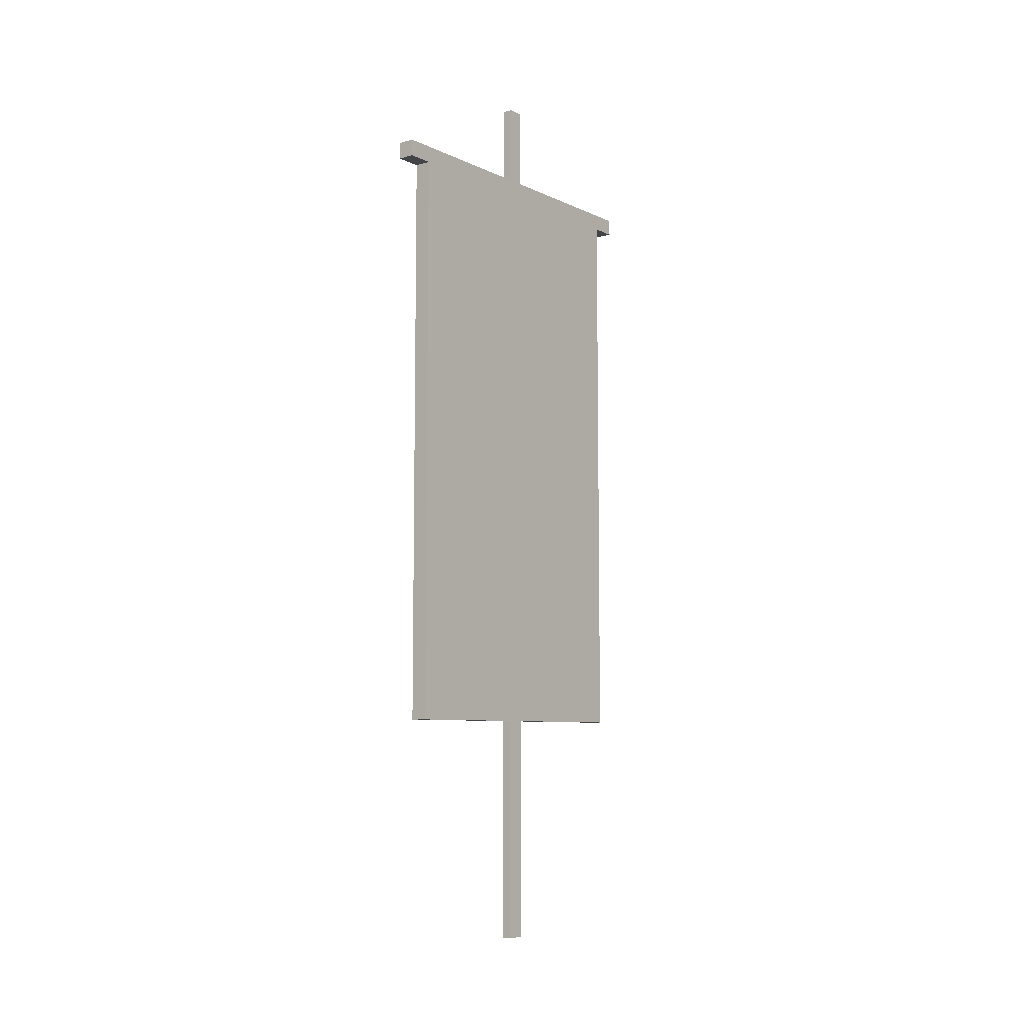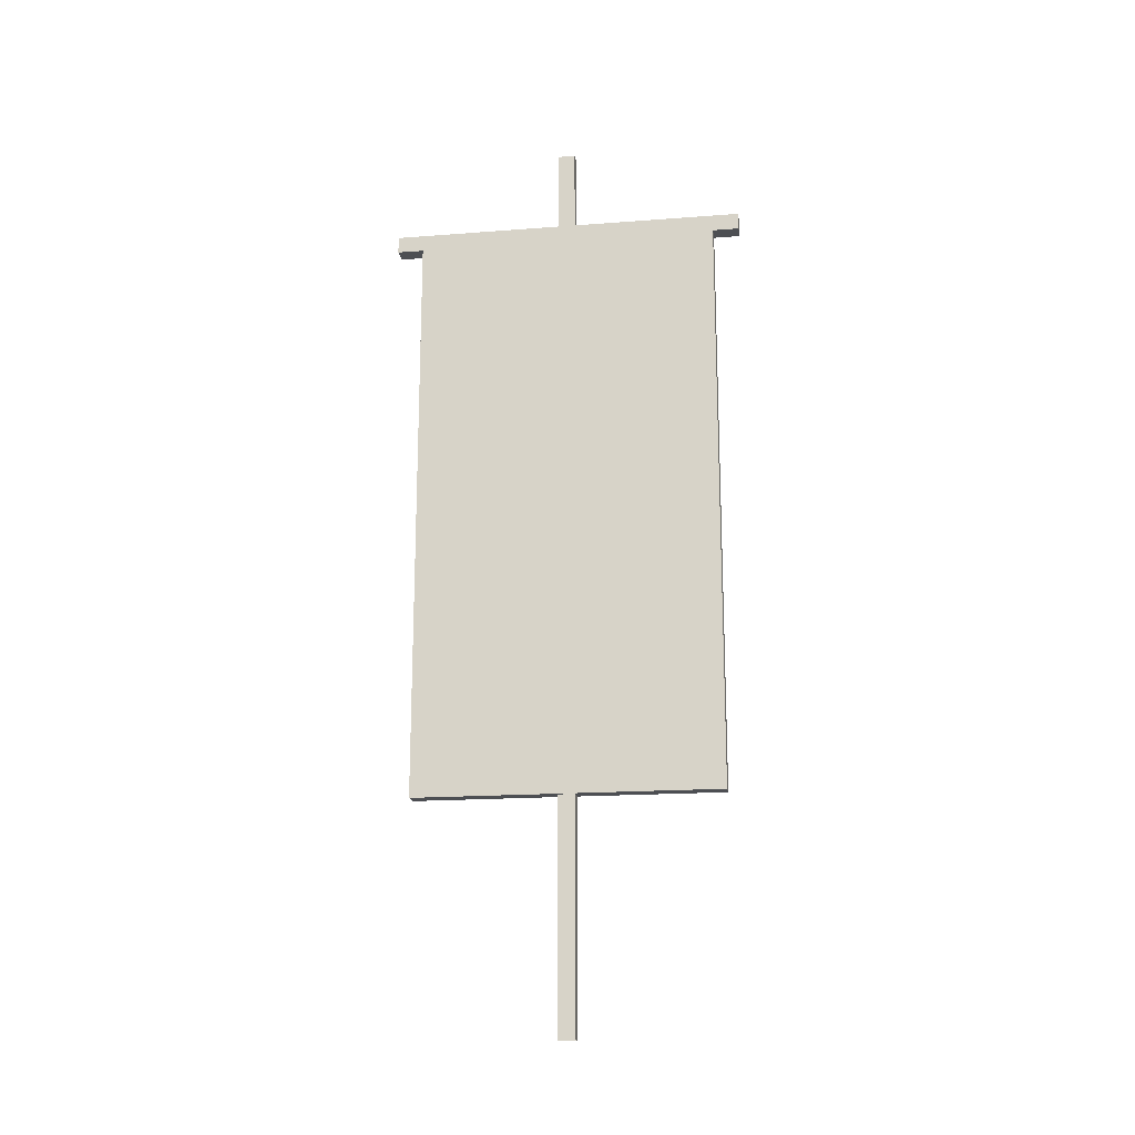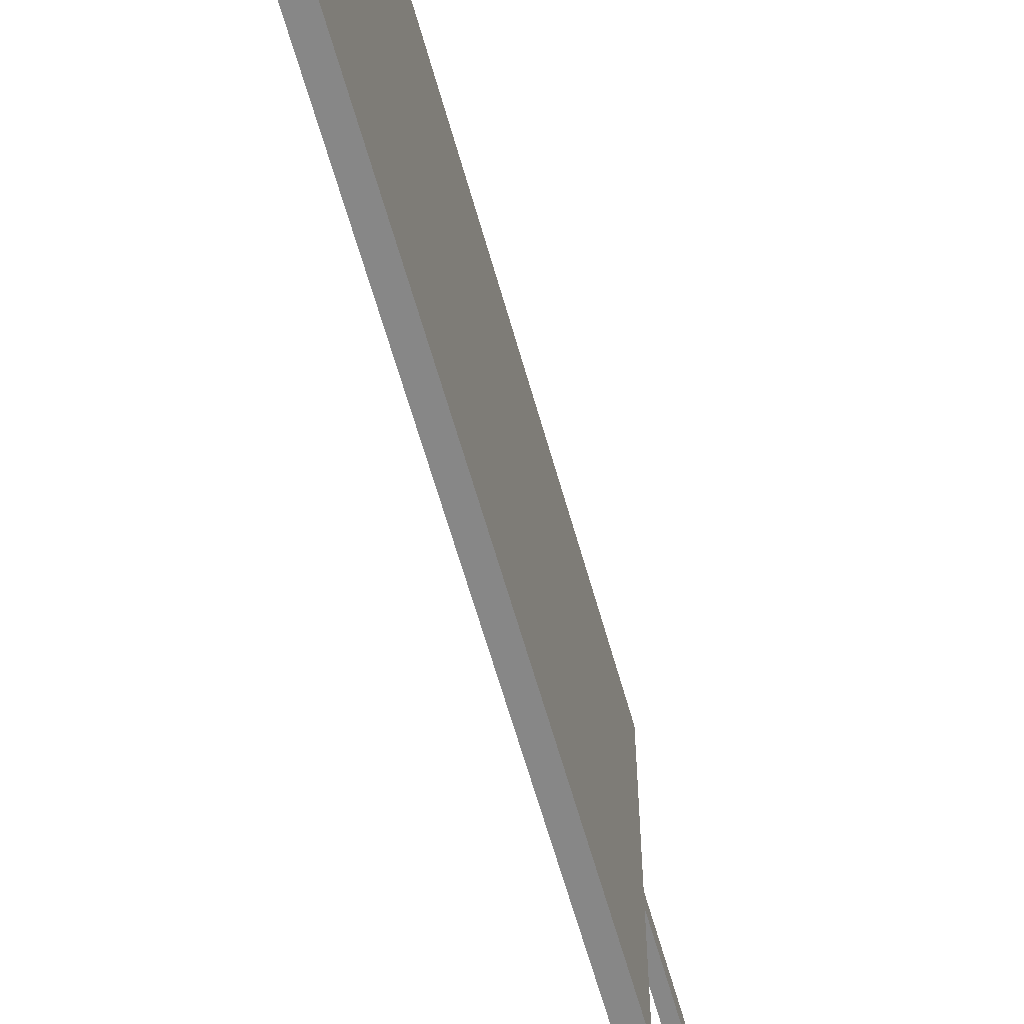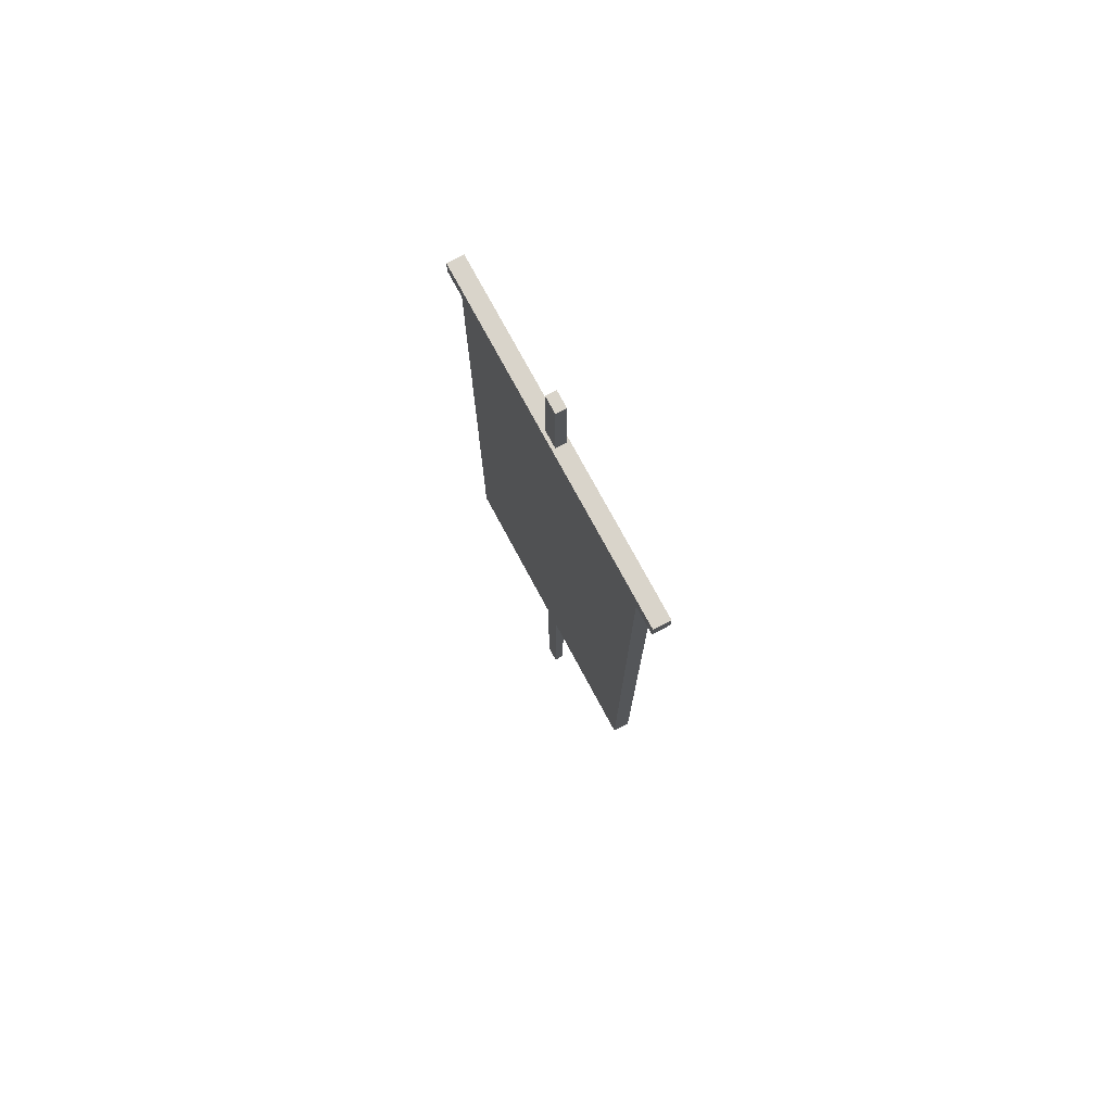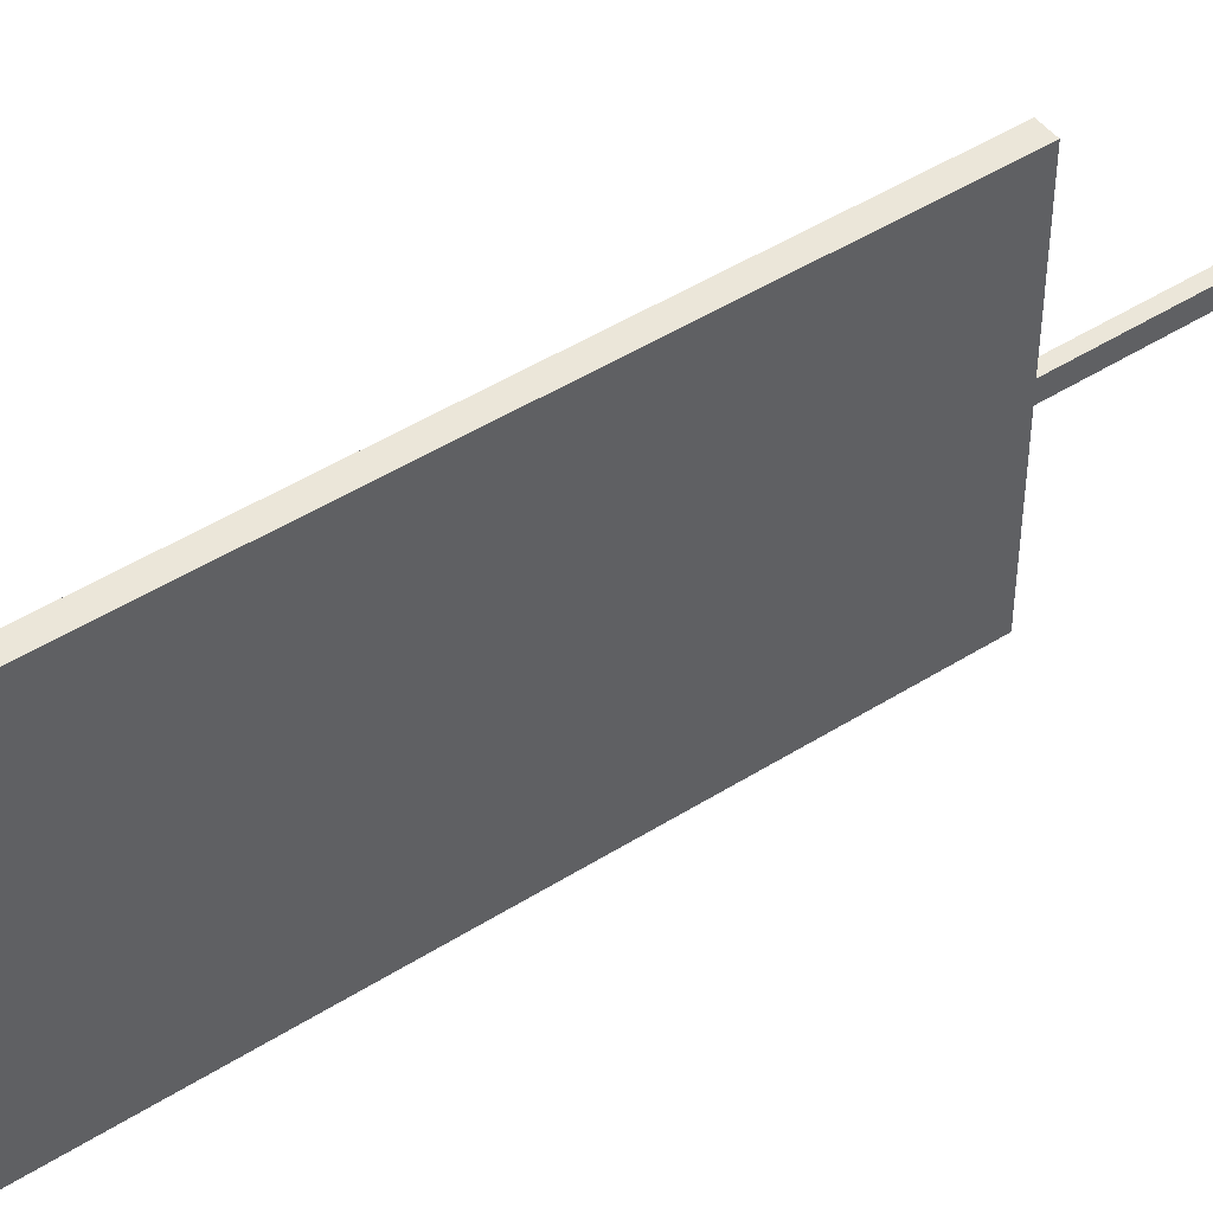
<metadata>
{"format":"obj","ext":"obj","renderer":"f3d","projection":"perspective","resolution":1024,"background":"white","views":[{"elev":-7.7,"azim":38.1,"up":"+Z"},{"elev":-17.7,"azim":98.6,"up":"+Z"},{"elev":-62.3,"azim":15.6,"up":"+Y"},{"elev":74.8,"azim":151.8,"up":"+Z"},{"elev":47.1,"azim":54.4,"up":"+Y"}]}
</metadata>
<code>
g pumpkins_2_flag3
v 0.06912 1.25 2.384
v 0.06912 -1.25 -2.384
v 0.06912 -1.25 2.384
v 0.06912 1.25 -2.384
v -0.06913 -1.25 2.384
v -0.06913 1.25 -2.384
v -0.06913 1.25 2.384
v -0.06913 -1.25 -2.384
v -0.04206 0.06913 -0.5201
v 0.04206 0.06913 -4.248
v 0.04206 0.06913 -0.5201
v -0.04206 0.06913 -4.248
v -0.04206 -0.06913 -0.5201
v -0.04206 0.06913 -4.248
v -0.04206 0.06913 -0.5201
v -0.04206 -0.06913 -4.248
v 0.04206 -0.06913 -0.5201
v -0.04206 -0.06913 -4.248
v -0.04206 -0.06913 -0.5201
v 0.04206 -0.06913 -4.248
v 0.04206 0.06913 -0.5201
v 0.04206 -0.06913 -4.248
v 0.04206 -0.06913 -0.5201
v 0.04206 0.06913 -4.248
v -0.04206 0.06913 3.208
v 0.04206 0.06913 -0.5201
v 0.04206 0.06913 3.208
v -0.04206 0.06913 -0.5201
v -0.04206 -0.06913 3.208
v -0.04206 0.06913 -0.5201
v -0.04206 0.06913 3.208
v -0.04206 -0.06913 -0.5201
v 0.04206 -0.06913 3.208
v -0.04206 -0.06913 -0.5201
v -0.04206 -0.06913 3.208
v 0.04206 -0.06913 -0.5201
v 0.04206 0.06913 3.208
v 0.04206 -0.06913 -0.5201
v 0.04206 -0.06913 3.208
v 0.04206 0.06913 -0.5201
v -0.06913 1.467 2.384
v 0.06913 -1.467 2.384
v 0.06913 1.467 2.384
v -0.06913 -1.467 2.384
v -0.06913 1.467 2.522
v -0.06913 -1.467 2.384
v -0.06913 1.467 2.384
v -0.06913 -1.467 2.522
v 0.06913 1.467 2.522
v -0.06913 -1.467 2.522
v -0.06913 1.467 2.522
v 0.06913 -1.467 2.522
v 0.06913 1.467 2.384
v 0.06913 -1.467 2.522
v 0.06913 1.467 2.522
v 0.06913 -1.467 2.384
v -0.04206 -0.06913 3.208
v 0.04206 0.06913 3.208
v 0.04206 -0.06913 3.208
v -0.04206 0.06913 3.208
v 0.06913 -1.467 2.522
v -0.06913 -1.467 2.384
v -0.06913 -1.467 2.522
v 0.06913 -1.467 2.384
v -0.06913 1.467 2.522
v 0.06913 1.467 2.384
v 0.06913 1.467 2.522
v -0.06913 1.467 2.384
v 0.06912 1.25 -2.384
v -0.06912 -1.25 -2.384
v 0.06912 -1.25 -2.384
v -0.06912 1.25 -2.384
v 0.06912 1.25 2.384
v -0.06912 1.25 -2.384
v 0.06912 1.25 -2.384
v -0.06912 1.25 2.384
v 0.06912 -1.25 2.384
v -0.06912 1.25 2.384
v 0.06912 1.25 2.384
v -0.06912 -1.25 2.384
v 0.06912 -1.25 -2.384
v -0.06912 -1.25 2.384
v 0.06912 -1.25 2.384
v -0.06912 -1.25 -2.384
g pumpkins_2_flag3_0
f 3 2 1
f 4 1 2
f 7 6 5
f 8 5 6
f 11 10 9
f 12 9 10
f 15 14 13
f 16 13 14
f 19 18 17
f 20 17 18
f 23 22 21
f 24 21 22
f 27 26 25
f 28 25 26
f 31 30 29
f 32 29 30
f 35 34 33
f 36 33 34
f 39 38 37
f 40 37 38
f 43 42 41
f 44 41 42
f 47 46 45
f 48 45 46
f 51 50 49
f 52 49 50
f 55 54 53
f 56 53 54
f 59 58 57
f 60 57 58
f 63 62 61
f 64 61 62
f 67 66 65
f 68 65 66
f 71 70 69
f 72 69 70
f 75 74 73
f 76 73 74
f 79 78 77
f 80 77 78
f 83 82 81
f 84 81 82

</code>
